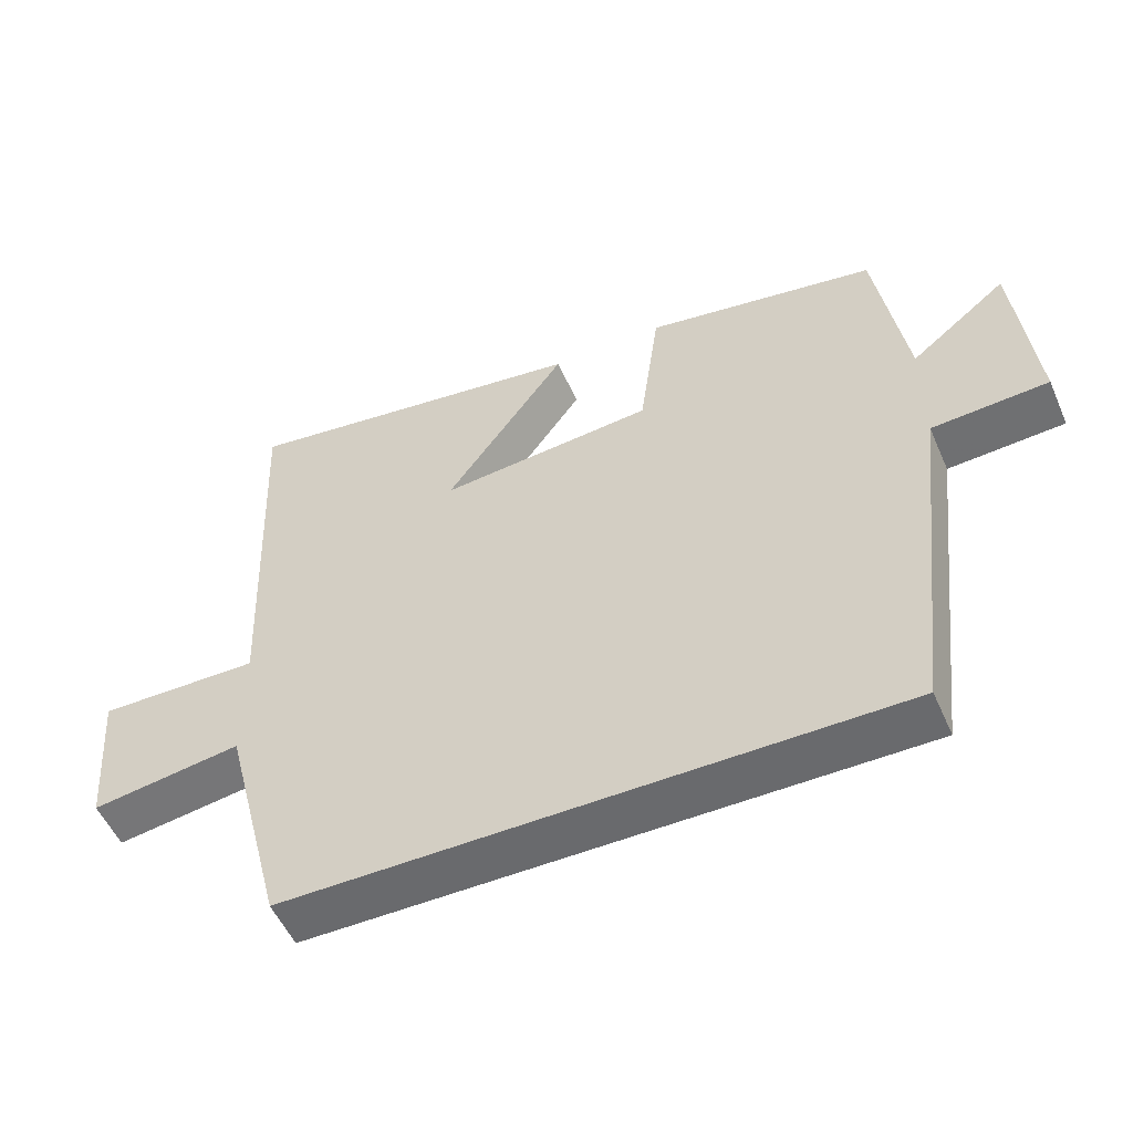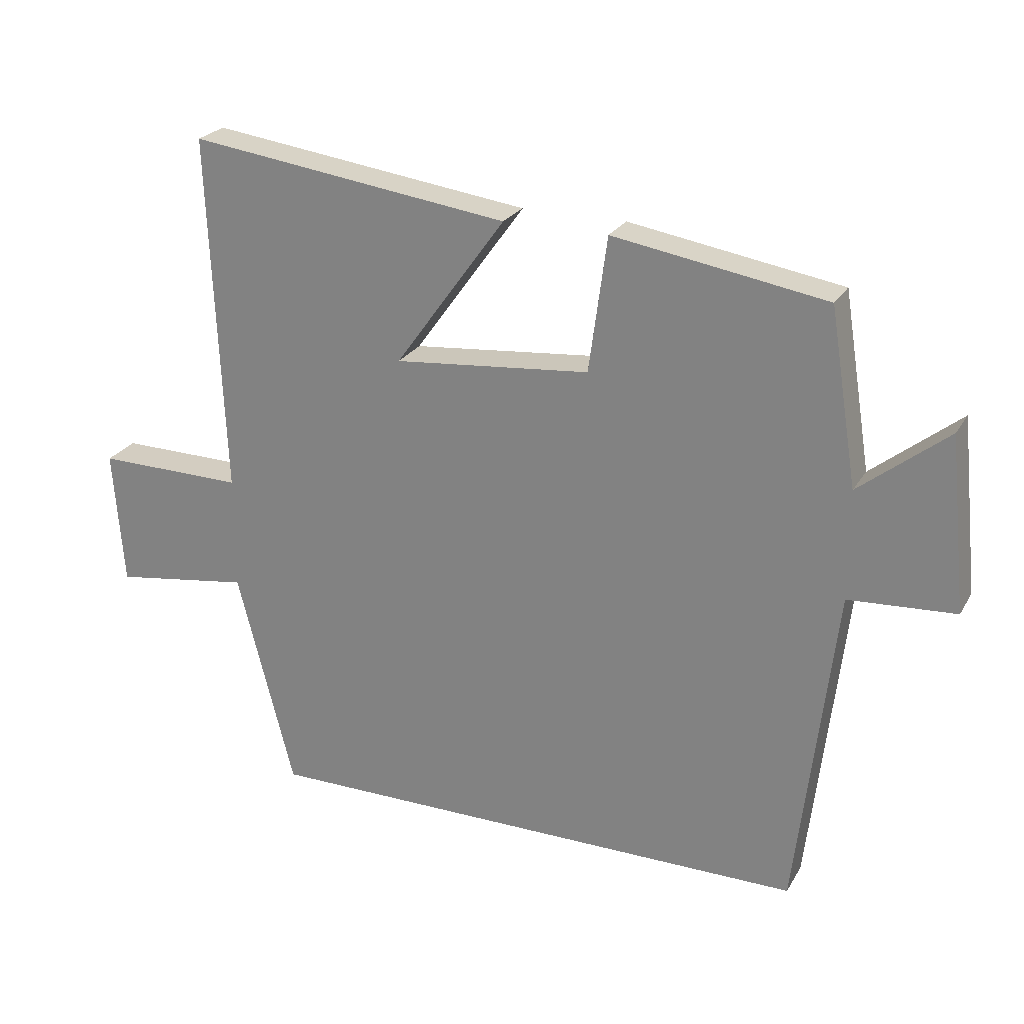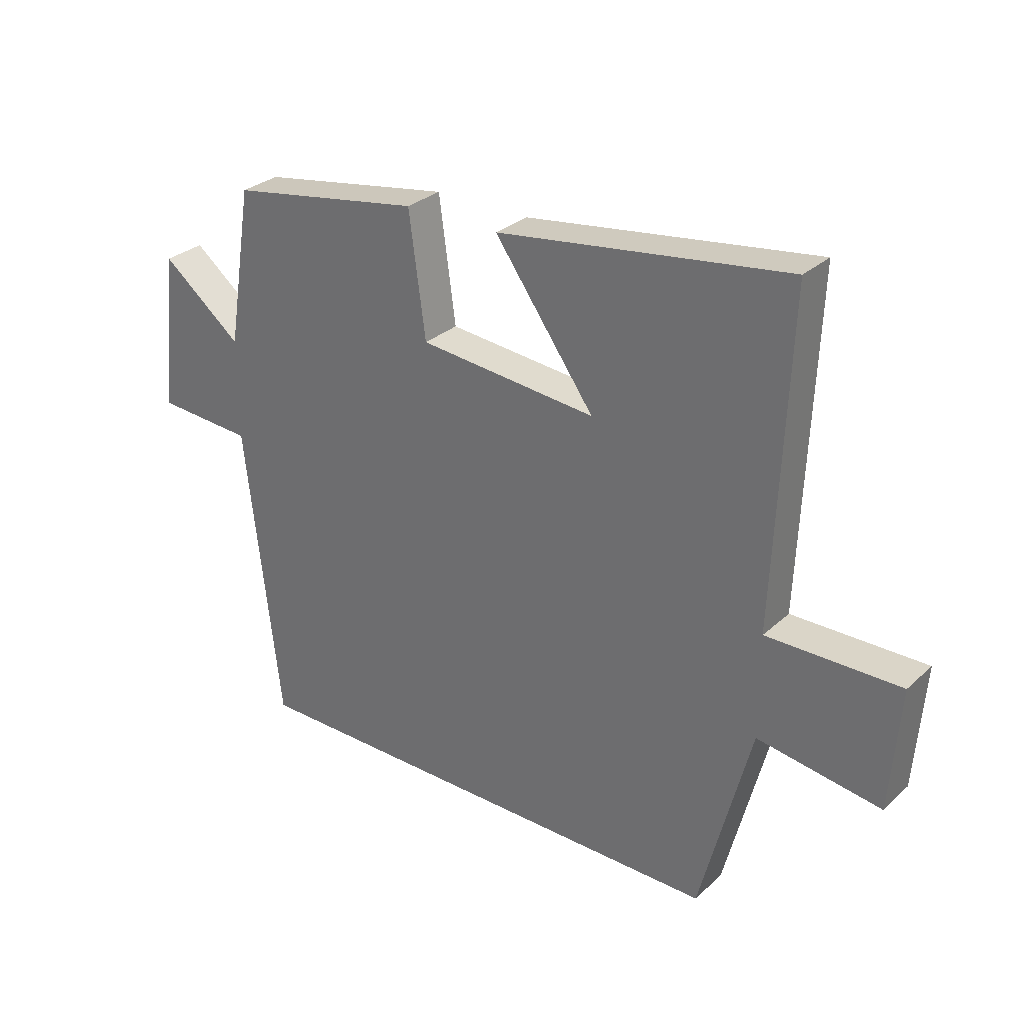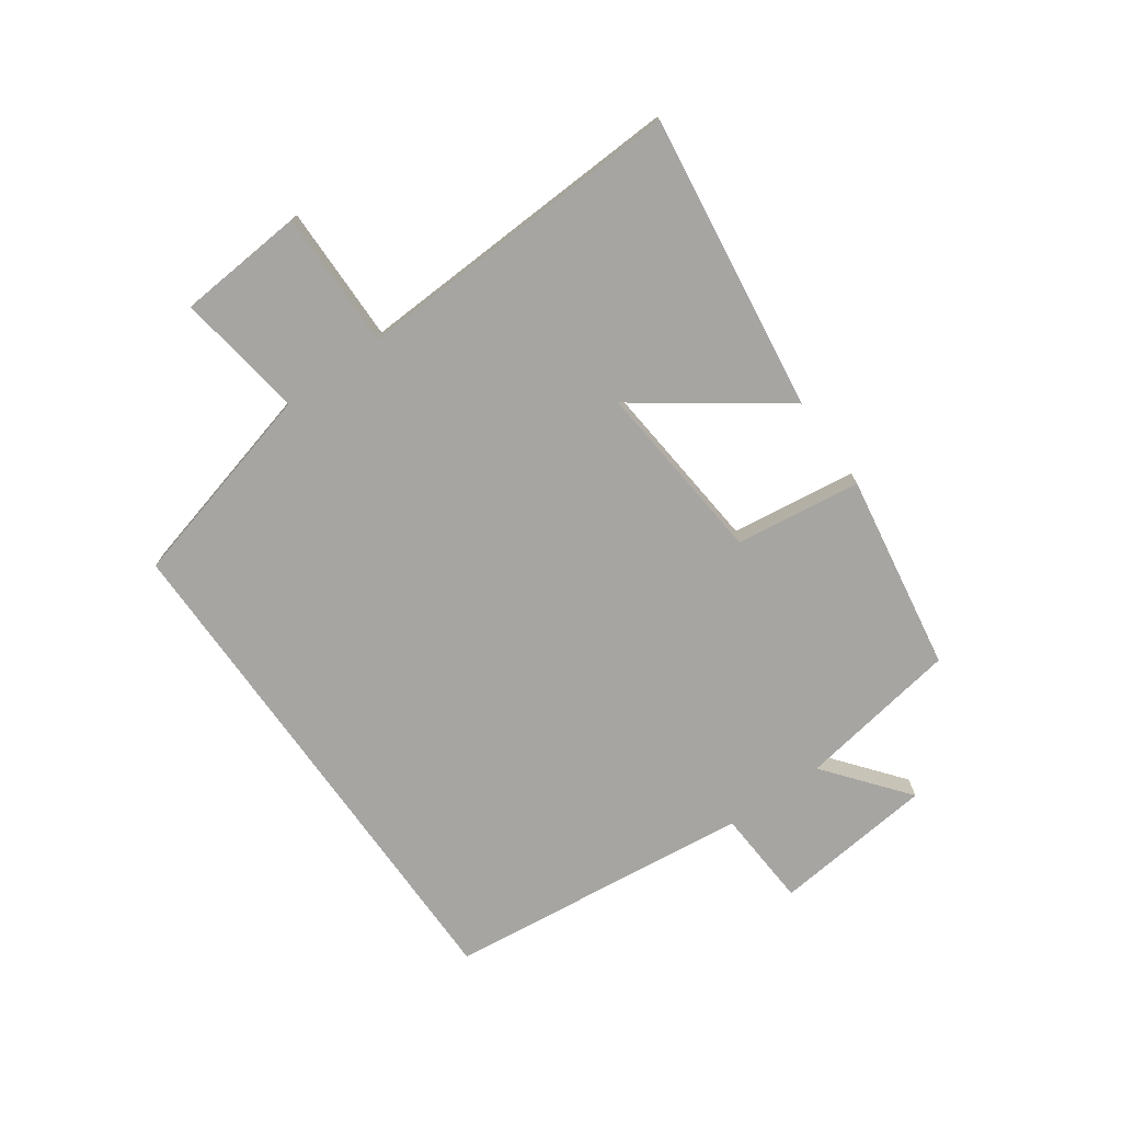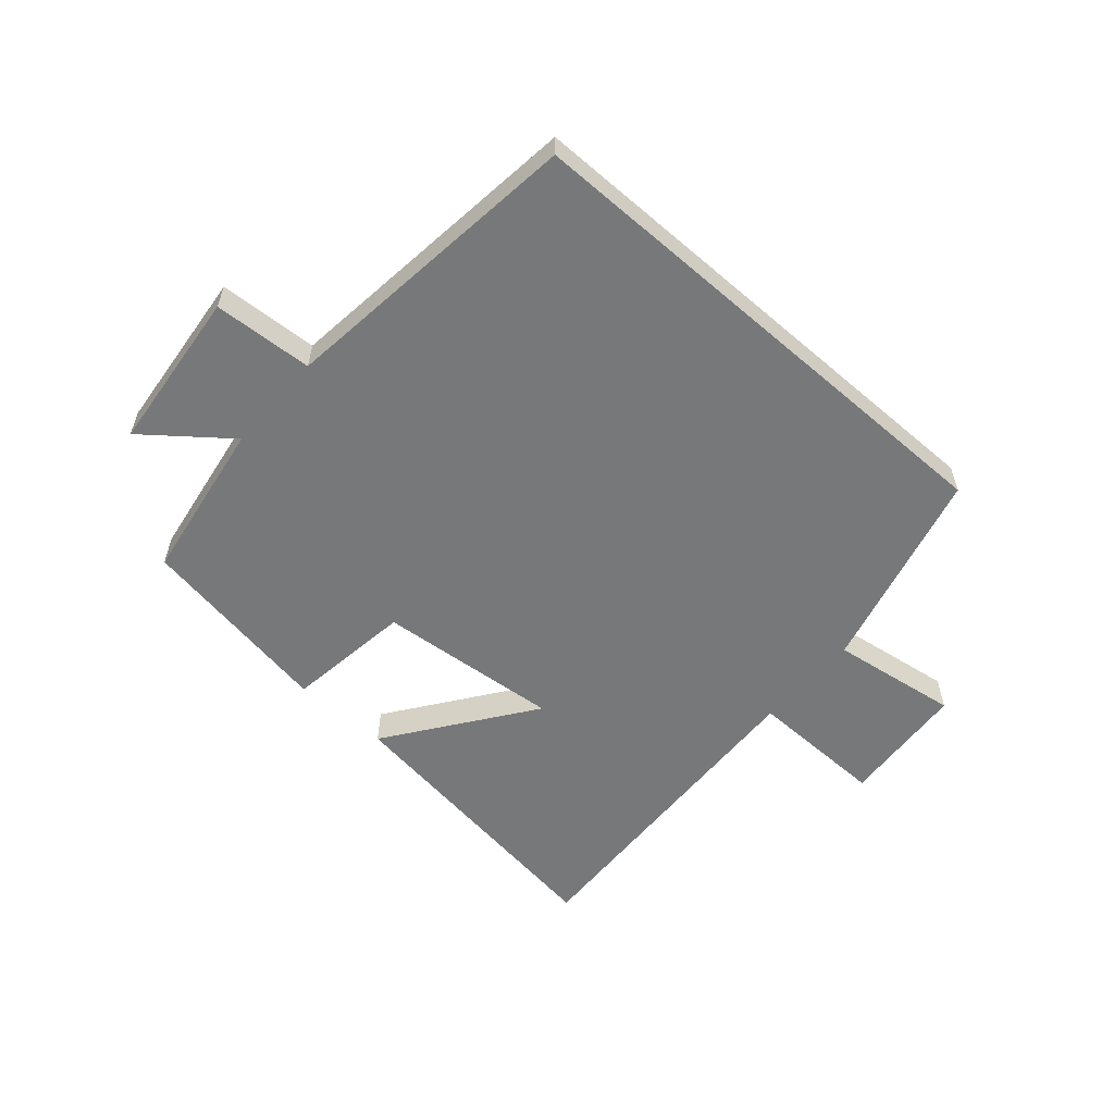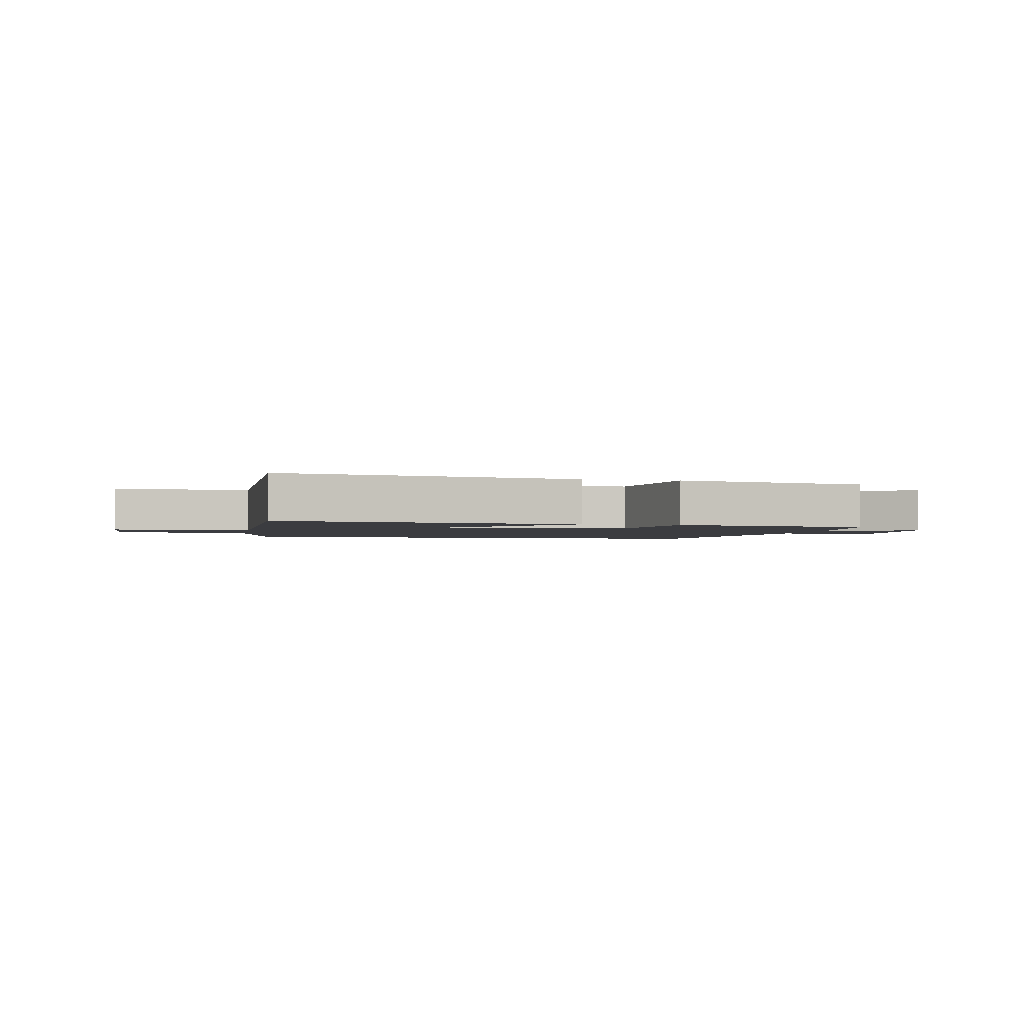
<metadata>
{"format":"obj","ext":"obj","renderer":"f3d","projection":"perspective","resolution":1024,"background":"white","views":[{"elev":-53.1,"azim":23.5,"up":"+Z"},{"elev":24.4,"azim":23.6,"up":"+Z"},{"elev":29.7,"azim":-142.5,"up":"+Z"},{"elev":-73.9,"azim":-54.6,"up":"+Y"},{"elev":-57.4,"azim":138.7,"up":"+Y"},{"elev":-2.0,"azim":-13.3,"up":"+Y"}]}
</metadata>
<code>
v 0.457 0.07 0.446
v 0.5 0.07 0.178
v 0.636 0.07 0.286
v 0.664 0.07 0.018
v 0.5 0.07 0.008
v 0.441 0.07 -0.5
v -0.413 0.07 -0.5
v -0.5 0.07 -0.162
v -0.711 0.07 -0.193
v -0.727 0.07 0.017
v -0.5 0.07 0.014
v -0.523 0.07 0.567
v -0.03 0.07 0.5
v -0.2 0.07 0.264
v 0.102 0.07 0.292
v 0.13 0.07 0.5
v 0.457 0 0.446
v 0.5 0 0.178
v 0.636 0 0.286
v 0.664 0 0.018
v 0.5 0 0.008
v 0.441 0 -0.5
v -0.413 0 -0.5
v -0.5 0 -0.162
v -0.711 0 -0.193
v -0.727 0 0.017
v -0.5 0 0.014
v -0.523 0 0.567
v -0.03 0 0.5
v -0.2 0 0.264
v 0.102 0 0.292
v 0.13 0 0.5
f 15 16 1 2
f 14 15 2
f 11 12 13 14
f 11 14 2
f 8 9 10 11
f 8 11 2
f 5 6 7 8
f 5 8 2
f 2 3 4 5
f 18 17 32 31
f 18 31 30
f 30 29 28 27
f 18 30 27
f 27 26 25 24
f 18 27 24
f 24 23 22 21
f 18 24 21
f 21 20 19 18
f 1 17 18 2
f 2 18 19 3
f 3 19 20 4
f 4 20 21 5
f 5 21 22 6
f 6 22 23 7
f 7 23 24 8
f 8 24 25 9
f 9 25 26 10
f 10 26 27 11
f 11 27 28 12
f 12 28 29 13
f 13 29 30 14
f 14 30 31 15
f 15 31 32 16
f 16 32 17 1

</code>
